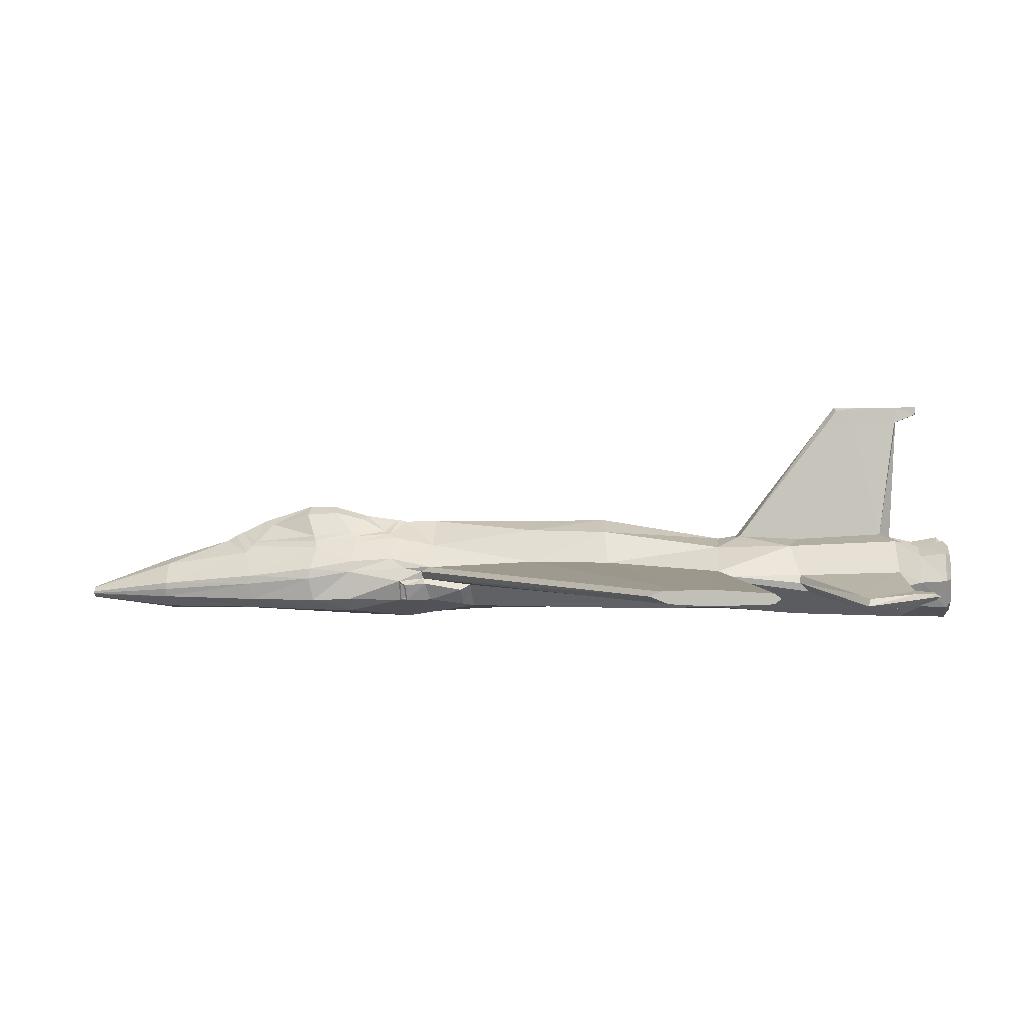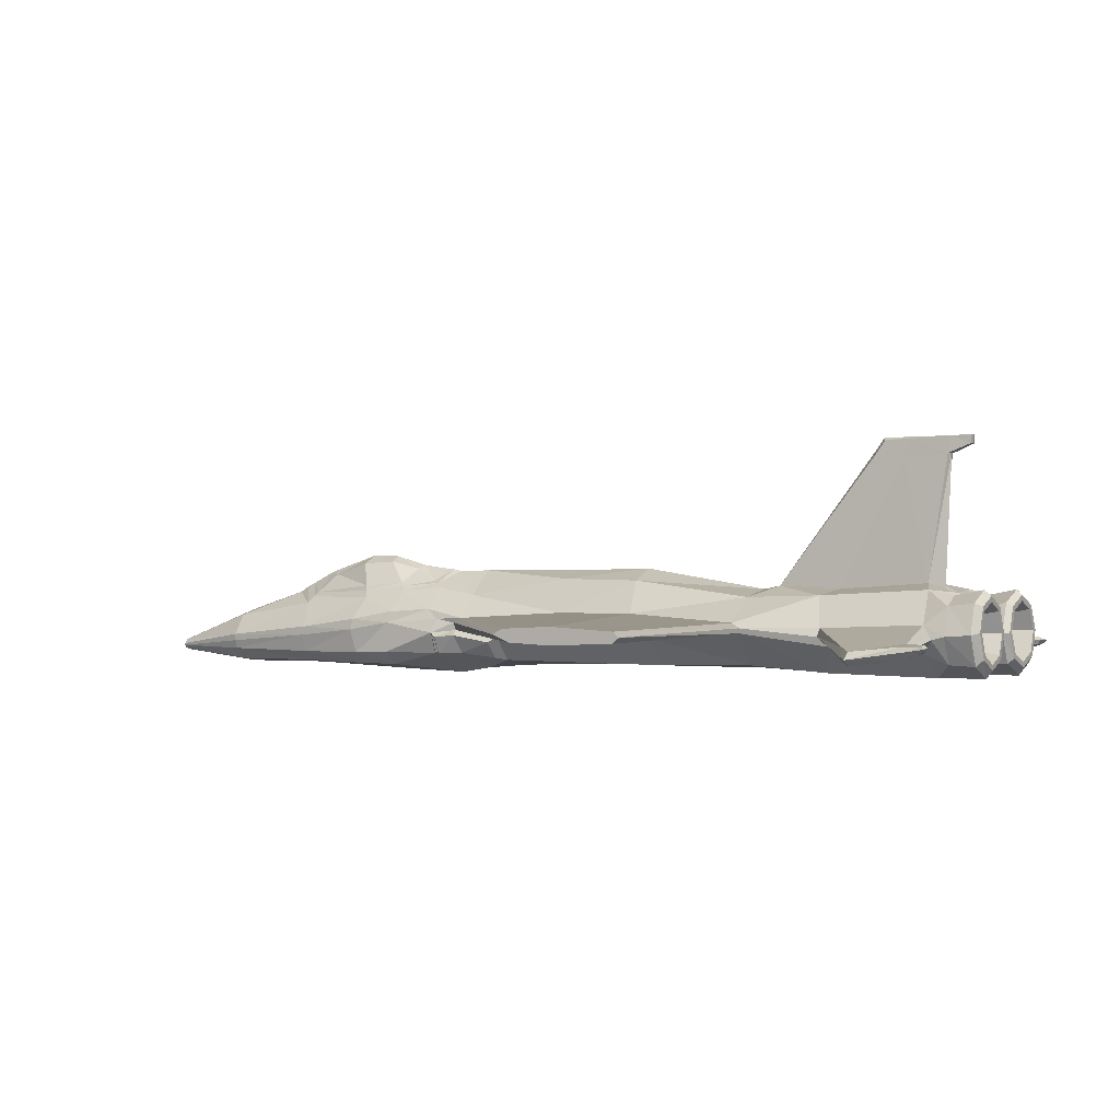
<metadata>
{"format":"obj","ext":"obj","renderer":"f3d","projection":"perspective","resolution":1024,"background":"white","views":[{"elev":1.9,"azim":96.2,"up":"+Y"},{"elev":-0.2,"azim":119.7,"up":"+Y"}]}
</metadata>
<code>
o Jet
v 1.201 -0.252 -6.727
v 0.09269 -0.5446 6.452
v 0.7859 -0.05801 1.195
v 0.7859 -0.1109 0.9045
v 1.161 -0.1279 -3.931
v 0 -0.7758 -6.642
v 0 -0.4421 6.452
v 0 -0.6098 6.452
v 0 0.3609 -6.674
v 0 -0.871 1.205
v 0 0.6512 1.258
v 0 0.6908 -1.929
v 0 -0.6762 -2.382
v 0 -0.1897 -6.963
v 0 -0.5605 6.452
v 0 0.6615 0.776
v 0 -0.7978 0.7585
v 0 -0.71 -3.777
v 0 0.3996 -3.777
v 6.062 -0.2078 -3.215
v 6.062 -0.2346 -3.748
v 6.062 -0.05689 -4.632
v 6.062 -0.008135 -3.776
v 6.062 -0.1333 -3.758
v 6.062 -0.1252 -4.717
v 6.062 -0.03941 -3.112
v 6.062 -0.1098 -2.97
v 6.062 -0.1988 -4.632
v 0.7053 0.3325 -6.871
v 1.032 0.1911 -6.896
v 0.09269 -0.5154 6.452
v 0.04042 -0.4519 6.452
v 0.7148 0.08661 1.402
v 0.3995 0.4063 1.385
v 0.4866 0.5178 -1.991
v 0.8129 0.04884 -2.062
v 0.8134 -0.03941 0.7587
v 0.4741 0.2934 0.7588
v 1.113 -0.05689 -3.805
v 0.5704 0.2915 -3.78
v 0.6958 -0.3312 3.715
v 0 -0.7628 3.816
v 0 0.3253 4.218
v 0.3771 0.1552 3.827
v 0.6948 -0.2005 3.679
v 0 0.3689 -6.477
v 0 0.4118 -4.037
v 0.2299 0.448 -4.124
v 0.224 0.4891 -6.315
v 0 2.489 -6.597
v 0 2.488 -5.6
v 0.08972 2.443 -5.636
v 0.0739 2.488 -6.578
v 1.04 -0.5803 -6.914
v 0.6129 -0.7689 -6.907
v 0.04867 -0.5906 6.452
v 0.0824 -0.5623 6.452
v 0.7656 -0.5449 1.234
v 0.8712 -0.2997 1.228
v 0.5696 -0.6828 -2.439
v 0.8817 -0.3058 -2.449
v 0.7634 -0.2218 0.8787
v 0.6466 -0.5178 0.7953
v 1.196 -0.1988 -3.952
v 0.5381 -0.6587 -3.823
v 0.6477 -0.5798 3.676
v 0.4179 -0.7221 3.732
v 0.06767 -0.1914 -6.88
v 0.2128 0.1098 -6.876
v 0.2291 -0.6043 -6.893
v 1.1 -0.05794 -6.583
v 0.7571 0.4053 -6.525
v 1.209 -0.2065 -6.909
v 0.6175 -0.7718 -6.612
v 1.037 -0.4445 -6.566
v 0.0583 -0.1832 -7.259
v 0.1949 -0.1739 -7.346
v 1.235 -0.1803 -7.288
v 1.021 -0.1555 -7.365
v 0.3212 -0.4657 -7.355
v 0.2314 -0.5987 -7.272
v 0.2298 0.2332 -7.254
v 0.3127 0.1217 -7.343
v 1.062 0.2353 -7.275
v 0.8948 0.1324 -7.356
v 0.6028 0.2473 -7.347
v 0.6453 0.4065 -7.261
v 0.6477 -0.77 -7.286
v 0.6171 -0.5804 -7.364
v 0.9069 -0.4509 -7.368
v 1.063 -0.5967 -7.293
v 1.093 -0.2334 -5.064
v 0 -0.7706 -4.937
v 0.6802 0.3212 -4.908
v 1.03 -0.1153 -5.069
v 0.2043 0.4098 -5.035
v 0 2.488 -5.999
v 0.07453 2.461 -6.014
v 0.501 -0.7461 -4.976
v 0.9986 -0.3699 -5.197
v 2.436 -0.3765 -6.074
v 2.314 -0.3066 -6.762
v 2.437 -0.3708 -6.85
v 2.341 -0.4887 -6.766
v 2.499 -0.4831 -6.046
v 2.404 -0.562 -6.064
v 0.1259 0.6867 1.933
v 0 0.7395 1.894
v 0 0.6346 3.612
v 0.1473 0.5981 3.421
v 0.2801 0.3268 3.686
v 0 0.4637 3.961
v 0.2572 0.5006 1.577
v 0 0.6841 1.471
v 0.7982 -0.07357 2.7
v 0.8228 -0.2324 2.726
v 0 -0.8169 2.624
v 0.5131 0.2502 2.649
v 0.5444 -0.7468 2.657
v 0.7725 -0.5807 2.656
v 0 0.8914 2.825
v 0.2505 0.7671 2.837
v 0.4183 0.4298 2.705
v 0.4916 -0.4395 5.138
v 0 -0.7657 5.138
v 0 0.04283 5.138
v 0.2931 -0.04299 5.138
v 0.4919 -0.342 5.138
v 0.2296 -0.7261 5.138
v 0.458 -0.5608 5.138
v 0.3073 0.2568 3.749
v 0 0.4154 4.073
v 0.3158 0.4704 1.479
v 0 0.6786 1.38
v 0.4543 0.3486 2.673
v 0.7551 0.04265 2.051
v 0.6039 -0.7486 2.061
v 0.8045 -0.1223 2.072
v 0 -0.844 2.026
v 0.4543 0.353 2.01
v 0.82 -0.5556 2.062
v 0 0.8803 2.408
v 0.1856 0.7925 2.373
v 0.3378 0.4789 2.112
v 0.3851 0.4233 2.056
v 0 -0.7406 0.05781
v 0 0.6642 -0.8099
v 6.062 -0.2194 -3.482
v 6.062 -0.02218 -3.444
v 6.062 -0.1193 -3.364
v 0.4206 0.5385 -0.8101
v 0.6967 0.04884 -0.8415
v 0.5888 -0.6538 0.09138
v 0.8553 -0.3094 0.116
v 0.8346 -0.5435 1.147
v 0.9221 -0.3391 1.16
v 0.9115 -0.2954 0.8307
v 0.7741 -0.5551 0.7584
v 0.877 -0.392 0.2625
v 0.6829 -0.6233 0.2446
v 0 2.254 -6.568
v 0.09015 2.25 -6.545
v 0.105 2.208 -5.471
v 0 2.263 -5.43
v 0.08865 2.216 -5.908
v 0 2.375 -6.869
v 0 2.498 -6.881
v 0.06419 2.498 -6.874
v 0.06462 2.375 -6.859
v 2.205 -0.3334 -5.909
v 2.102 -0.2752 -6.743
v 2.174 -0.5306 -5.922
v 2.268 -0.4426 -5.885
v 2.1 -0.3438 -6.817
v 2.119 -0.4568 -6.74
v 2.339 -0.3067 -7.039
v 2.417 -0.3327 -7.096
v 2.357 -0.3882 -7.045
v 2.202 -0.2832 -7.026
v 2.2 -0.3257 -7.072
v 2.213 -0.3822 -7.026
v 0.1145 -0.1751 -7.344
v 0.2654 -0.5237 -7.355
v 0.2552 0.1776 -7.34
v 0.9505 0.1903 -7.356
v 0.6015 0.3276 -7.345
v 1.101 -0.1537 -7.367
v 0.6191 -0.6608 -7.366
v 0.9651 -0.5062 -7.371
v 0.8663 -0.1642 -6.768
v 0.361 -0.1754 -6.757
v 0.4382 -0.354 -6.762
v 0.4331 0.005402 -6.755
v 0.7892 0.01198 -6.763
v 0.6106 0.08226 -6.757
v 0.6193 -0.4242 -6.768
v 0.7966 -0.3449 -6.77
v 0.7346 -0.571 1.256
v 0.8687 -0.2628 1.249
v 0.8428 -0.5699 1.124
v 0.947 -0.3242 1.14
v 0.7466 -0.5203 1.113
v 0.8397 -0.3041 1.108
v 0.8075 -0.5191 1.037
v 0.8846 -0.3389 1.049
v -1.201 -0.252 -6.727
v -0.09269 -0.5446 6.452
v -0.7859 -0.05801 1.195
v -0.7859 -0.1109 0.9045
v -1.161 -0.1279 -3.931
v -6.062 -0.2078 -3.215
v -6.062 -0.2346 -3.748
v -6.062 -0.05689 -4.632
v -6.062 -0.008135 -3.776
v -6.062 -0.1333 -3.758
v -6.062 -0.1252 -4.717
v -6.062 -0.03941 -3.112
v -6.062 -0.1098 -2.97
v -6.062 -0.1988 -4.632
v -0.7053 0.3325 -6.871
v -1.032 0.1911 -6.896
v -0.09269 -0.5154 6.452
v -0.04042 -0.4519 6.452
v -0.7148 0.08661 1.402
v -0.3995 0.4063 1.385
v -0.4866 0.5178 -1.991
v -0.8129 0.04884 -2.062
v -0.8134 -0.03941 0.7587
v -0.4741 0.2934 0.7588
v -1.113 -0.05689 -3.805
v -0.5704 0.2915 -3.78
v -0.6958 -0.3312 3.715
v -0.3771 0.1552 3.827
v -0.6948 -0.2005 3.679
v -0.2299 0.448 -4.124
v -0.224 0.4891 -6.315
v -0.08972 2.443 -5.636
v -0.0739 2.488 -6.578
v -1.04 -0.5803 -6.914
v -0.6129 -0.7689 -6.907
v -0.04867 -0.5906 6.452
v -0.0824 -0.5623 6.452
v -0.7656 -0.5449 1.234
v -0.8712 -0.2997 1.228
v -0.5696 -0.6828 -2.439
v -0.8817 -0.3058 -2.449
v -0.7634 -0.2218 0.8787
v -0.6466 -0.5178 0.7953
v -1.196 -0.1988 -3.952
v -0.5381 -0.6587 -3.823
v -0.6477 -0.5798 3.676
v -0.4179 -0.7221 3.732
v -0.06767 -0.1914 -6.88
v -0.2128 0.1098 -6.876
v -0.2291 -0.6043 -6.893
v -1.1 -0.05794 -6.583
v -0.7571 0.4053 -6.525
v -1.209 -0.2065 -6.909
v -0.6175 -0.7718 -6.612
v -1.037 -0.4445 -6.566
v -0.0583 -0.1832 -7.259
v -0.1949 -0.1739 -7.346
v -1.235 -0.1803 -7.288
v -1.021 -0.1555 -7.365
v -0.3212 -0.4657 -7.355
v -0.2314 -0.5987 -7.272
v -0.2298 0.2332 -7.254
v -0.3127 0.1217 -7.343
v -1.062 0.2353 -7.275
v -0.8948 0.1324 -7.356
v -0.6028 0.2473 -7.347
v -0.6453 0.4065 -7.261
v -0.6477 -0.77 -7.286
v -0.6171 -0.5804 -7.364
v -0.9069 -0.4509 -7.368
v -1.063 -0.5967 -7.293
v -1.093 -0.2334 -5.064
v -0.6802 0.3212 -4.908
v -1.03 -0.1153 -5.069
v -0.2043 0.4098 -5.035
v -0.07453 2.461 -6.014
v -0.501 -0.7461 -4.976
v -0.9986 -0.3699 -5.197
v -2.436 -0.3765 -6.074
v -2.314 -0.3066 -6.762
v -2.437 -0.3708 -6.85
v -2.341 -0.4887 -6.766
v -2.499 -0.4831 -6.046
v -2.404 -0.562 -6.064
v -0.1259 0.6867 1.933
v -0.1473 0.5981 3.421
v -0.2801 0.3268 3.686
v -0.2572 0.5006 1.577
v -0.7982 -0.07357 2.7
v -0.8228 -0.2324 2.726
v -0.5131 0.2502 2.649
v -0.5444 -0.7468 2.657
v -0.7725 -0.5807 2.656
v -0.2505 0.7671 2.837
v -0.4183 0.4298 2.705
v -0.4916 -0.4395 5.138
v -0.2931 -0.04299 5.138
v -0.4919 -0.342 5.138
v -0.2296 -0.7261 5.138
v -0.458 -0.5608 5.138
v -0.3073 0.2568 3.749
v -0.3158 0.4704 1.479
v -0.4543 0.3486 2.673
v -0.7551 0.04265 2.051
v -0.6039 -0.7486 2.061
v -0.8045 -0.1223 2.072
v -0.4543 0.353 2.01
v -0.82 -0.5556 2.062
v -0.1856 0.7925 2.373
v -0.3378 0.4789 2.112
v -0.3851 0.4233 2.056
v -6.062 -0.2194 -3.482
v -6.062 -0.02218 -3.444
v -6.062 -0.1193 -3.364
v -0.4206 0.5385 -0.8101
v -0.6967 0.04884 -0.8415
v -0.5888 -0.6538 0.09138
v -0.8553 -0.3094 0.116
v -0.8346 -0.5435 1.147
v -0.9221 -0.3391 1.16
v -0.9115 -0.2954 0.8307
v -0.7741 -0.5551 0.7584
v -0.877 -0.392 0.2625
v -0.6829 -0.6233 0.2446
v -0.09015 2.25 -6.545
v -0.105 2.208 -5.471
v -0.08865 2.216 -5.908
v -0.06419 2.498 -6.874
v -0.06462 2.375 -6.859
v -2.205 -0.3334 -5.909
v -2.102 -0.2752 -6.743
v -2.174 -0.5306 -5.922
v -2.268 -0.4426 -5.885
v -2.1 -0.3438 -6.817
v -2.119 -0.4568 -6.74
v -2.339 -0.3067 -7.039
v -2.417 -0.3327 -7.096
v -2.357 -0.3882 -7.045
v -2.202 -0.2832 -7.026
v -2.2 -0.3257 -7.072
v -2.213 -0.3822 -7.026
v -0.1145 -0.1751 -7.344
v -0.2654 -0.5237 -7.355
v -0.2552 0.1776 -7.34
v -0.9505 0.1903 -7.356
v -0.6015 0.3276 -7.345
v -1.101 -0.1537 -7.367
v -0.6191 -0.6608 -7.366
v -0.9651 -0.5062 -7.371
v -0.8663 -0.1642 -6.768
v -0.361 -0.1754 -6.757
v -0.4382 -0.354 -6.762
v -0.4331 0.005402 -6.755
v -0.7892 0.01198 -6.763
v -0.6106 0.08226 -6.757
v -0.6193 -0.4242 -6.768
v -0.7966 -0.3449 -6.77
v -0.7346 -0.571 1.256
v -0.8687 -0.2628 1.249
v -0.8428 -0.5699 1.124
v -0.947 -0.3242 1.14
v -0.7466 -0.5203 1.113
v -0.8397 -0.3041 1.108
v -0.8075 -0.5191 1.037
v -0.8846 -0.3389 1.049
f 130 2 57
f 32 7 15
f 95 5 92
f 39 23 22
f 153 17 146
f 61 148 154
f 62 27 4
f 63 10 17
f 57 2 15
f 117 67 42
f 64 25 28
f 64 21 61
f 5 22 25
f 93 65 18
f 126 32 127
f 54 88 91
f 55 81 88
f 152 26 149
f 125 56 8
f 151 16 38
f 37 3 4
f 38 11 34
f 124 31 2
f 22 24 25
f 28 24 21
f 150 20 148
f 150 26 27
f 18 60 13
f 19 35 40
f 37 27 26
f 32 128 127
f 38 33 37
f 40 36 39
f 38 152 151
f 94 39 95
f 9 49 72
f 118 45 115
f 116 45 41
f 4 199 62
f 116 66 120
f 97 53 50
f 53 169 168
f 48 19 40
f 48 94 96
f 164 52 51
f 162 98 165
f 74 100 99
f 198 141 137
f 153 61 154
f 62 201 157
f 65 61 60
f 67 130 129
f 100 92 5 64
f 68 6 14
f 69 68 14 9
f 30 72 71
f 69 72 29
f 73 71 1
f 54 74 55
f 54 1 75
f 70 74 6
f 70 76 81
f 68 69 82 76
f 29 82 69
f 29 84 87
f 73 91 78
f 30 78 84
f 183 76 182
f 184 76 82
f 185 87 84
f 186 82 87
f 84 187 185
f 189 88 188
f 189 78 91
f 188 81 183
f 173 106 105
f 99 64 65
f 165 52 163
f 49 94 72
f 52 97 51
f 72 95 71
f 6 99 93
f 171 101 102
f 104 105 106
f 102 105 103
f 173 101 170
f 174 181 175
f 103 176 102
f 175 106 172
f 119 66 67
f 138 120 141
f 138 115 116
f 118 136 140
f 137 117 139
f 129 57 56
f 44 128 45
f 41 128 124
f 42 129 125
f 43 127 44
f 41 130 66
f 118 131 44
f 44 132 43
f 140 133 145
f 11 133 34
f 118 145 135
f 10 137 139
f 140 33 34
f 33 138 3
f 199 138 141
f 137 120 119
f 35 152 36
f 24 149 150
f 24 148 21
f 12 151 35
f 36 149 23
f 62 154 148 20
f 13 153 146
f 200 157 201
f 158 159 157
f 154 62 157 159
f 154 160 153
f 63 160 158
f 63 200 198
f 96 163 48
f 49 165 96
f 48 164 47
f 49 161 162
f 166 168 169
f 161 169 162
f 50 168 167
f 75 172 100
f 1 175 75
f 1 171 174
f 92 170 95
f 71 170 171
f 92 172 173
f 180 176 177
f 180 178 181
f 103 178 177
f 104 181 178
f 102 179 171
f 174 179 180
f 80 182 77
f 77 184 83
f 86 185 85
f 86 184 186
f 85 187 79
f 89 189 188
f 90 187 189
f 80 188 183
f 305 207 301
f 15 223 222
f 210 279 277
f 230 214 227
f 17 322 146
f 317 246 323
f 218 247 209
f 10 248 17
f 15 207 242
f 117 252 297
f 249 216 210
f 212 249 246
f 210 213 230
f 93 250 282
f 223 126 302
f 239 273 240
f 240 266 255
f 321 217 228
f 125 241 304
f 320 16 147
f 208 228 209
f 229 11 16
f 301 222 303
f 215 213 216
f 219 215 216
f 211 319 317
f 319 217 318
f 18 245 250
f 226 19 231
f 228 218 209
f 303 223 302
f 229 224 225
f 231 227 226
f 321 229 320
f 278 230 231
f 236 9 257
f 296 234 233
f 295 234 294
f 364 209 247
f 251 295 298
f 97 238 281
f 238 334 330
f 19 235 231
f 278 235 280
f 164 237 331
f 281 330 332
f 283 259 282
f 313 363 310
f 322 246 245
f 247 366 364
f 246 250 245
f 305 252 304
f 283 249 210 277
f 253 6 255
f 254 14 253
f 221 257 220
f 257 254 220
f 258 256 221
f 259 239 240
f 239 206 258
f 255 259 240
f 255 261 253
f 261 254 253
f 267 220 254
f 220 269 221
f 258 276 239
f 221 263 258
f 261 348 347
f 349 261 347
f 350 272 351
f 351 267 349
f 269 352 263
f 273 354 353
f 354 263 352
f 266 353 348
f 338 289 337
f 249 282 250
f 237 332 331
f 236 278 280
f 97 237 51
f 257 279 278
f 6 282 259
f 336 284 335
f 287 288 286
f 288 285 286
f 284 338 335
f 346 339 340
f 341 286 285
f 289 340 337
f 251 297 252
f 298 311 313
f 311 294 309
f 309 296 312
f 117 310 139
f 242 304 241
f 233 303 302
f 232 303 234
f 42 304 252
f 302 43 233
f 305 232 251
f 306 296 233
f 132 233 43
f 312 307 225
f 307 11 225
f 296 316 312
f 10 310 363
f 224 312 225
f 311 224 208
f 364 311 208
f 298 310 297
f 226 321 320
f 215 318 214
f 317 215 212
f 320 12 226
f 227 318 321
f 247 211 317 323
f 13 322 245
f 365 326 327
f 327 328 329
f 323 328 326 247
f 329 323 322
f 248 329 322
f 365 248 363
f 331 280 235
f 332 236 280
f 164 235 47
f 236 161 46
f 333 166 334
f 334 161 330
f 50 333 238
f 337 260 283
f 340 206 260
f 206 336 256
f 335 277 279
f 256 335 279
f 277 337 283
f 345 341 344
f 343 345 346
f 286 343 287
f 287 346 340
f 344 285 336
f 339 344 336
f 347 265 262
f 349 262 268
f 350 271 270
f 271 349 268
f 352 270 264
f 274 354 275
f 275 352 264
f 265 353 274
f 130 124 2
f 15 2 31
f 31 32 15
f 95 39 5
f 39 36 23
f 62 20 27
f 8 56 15
f 56 57 15
f 5 39 22
f 126 7 32
f 152 37 26
f 151 147 16
f 37 33 3
f 38 16 11
f 124 128 31
f 22 23 24
f 28 25 24
f 150 27 20
f 150 149 26
f 19 12 35
f 37 4 27
f 32 31 128
f 38 34 33
f 40 35 36
f 38 37 152
f 94 40 39
f 118 44 45
f 116 115 45
f 4 3 199
f 116 41 66
f 97 98 53
f 53 162 169
f 48 47 19
f 48 40 94
f 164 163 52
f 162 53 98
f 198 199 141
f 62 199 201
f 30 29 72
f 29 30 84
f 30 73 78
f 84 78 187
f 173 172 106
f 165 98 52
f 49 96 94
f 52 98 97
f 72 94 95
f 171 170 101
f 104 103 105
f 102 101 105
f 173 105 101
f 103 177 176
f 138 116 120
f 138 136 115
f 118 115 136
f 129 130 57
f 44 127 128
f 41 45 128
f 43 126 127
f 41 124 130
f 118 135 131
f 44 131 132
f 140 34 133
f 11 134 133
f 118 140 145
f 140 136 33
f 33 136 138
f 199 3 138
f 137 141 120
f 35 151 152
f 24 23 149
f 24 150 148
f 12 147 151
f 36 152 149
f 200 158 157
f 96 165 163
f 49 162 165
f 48 163 164
f 50 53 168
f 92 173 170
f 71 95 170
f 92 100 172
f 180 179 176
f 103 104 178
f 102 176 179
f 222 207 15
f 15 7 223
f 242 241 15
f 241 8 15
f 210 216 213
f 223 7 126
f 320 229 16
f 229 225 11
f 226 12 19
f 97 50 238
f 19 47 235
f 164 51 237
f 338 288 289
f 97 281 237
f 336 285 284
f 288 284 285
f 284 288 338
f 341 342 286
f 302 126 43
f 132 306 233
f 307 134 11
f 320 147 12
f 164 331 235
f 50 167 333
f 345 342 341
f 344 341 285
f 339 345 344
f 185 186 87
f 186 184 82
f 303 222 223
f 229 228 224
f 278 279 230
f 233 234 303
f 174 171 179
f 305 242 207
f 210 230 279
f 230 213 214
f 218 211 247
f 321 318 217
f 208 224 228
f 301 207 222
f 215 214 213
f 219 212 215
f 211 218 319
f 319 218 217
f 228 217 218
f 231 230 227
f 321 228 229
f 296 294 234
f 295 232 234
f 364 208 209
f 251 232 295
f 278 231 235
f 313 364 363
f 247 326 366
f 305 251 252
f 221 256 257
f 220 272 269
f 221 269 263
f 269 350 352
f 237 281 332
f 236 257 278
f 257 256 279
f 287 289 288
f 251 298 297
f 298 295 311
f 311 295 294
f 309 294 296
f 242 305 304
f 232 301 303
f 305 301 232
f 306 308 296
f 312 316 307
f 296 308 316
f 224 309 312
f 311 309 224
f 364 313 311
f 298 313 310
f 226 227 321
f 215 319 318
f 317 319 215
f 227 214 318
f 365 366 326
f 331 332 280
f 332 330 236
f 335 338 277
f 256 336 335
f 277 338 337
f 258 206 256
f 206 339 336
f 9 46 49
f 69 9 72
f 29 87 82
f 183 81 76
f 184 182 76
f 188 88 81
f 174 180 181
f 166 167 168
f 180 177 178
f 80 183 182
f 77 182 184
f 86 186 185
f 86 83 184
f 85 185 187
f 89 90 189
f 90 79 187
f 80 89 188
f 249 219 216
f 236 46 9
f 238 333 334
f 281 238 330
f 257 9 254
f 267 272 220
f 258 263 276
f 349 267 261
f 350 269 272
f 351 272 267
f 273 276 354
f 354 276 263
f 333 167 166
f 343 342 345
f 347 348 265
f 349 347 262
f 350 351 271
f 271 351 349
f 352 350 270
f 274 353 354
f 275 354 352
f 265 348 353
f 153 63 17
f 63 198 10
f 117 119 67
f 93 99 65
f 54 55 88
f 55 70 81
f 18 65 60
f 74 75 100
f 153 60 61
f 65 64 61
f 68 70 6
f 54 75 74
f 54 73 1
f 70 55 74
f 70 68 76
f 73 54 91
f 189 91 88
f 99 100 64
f 6 74 99
f 175 104 106
f 119 120 66
f 137 119 117
f 10 198 137
f 13 60 153
f 158 160 159
f 154 159 160
f 63 153 160
f 63 158 200
f 75 175 172
f 1 174 175
f 104 175 181
f 17 248 322
f 317 212 246
f 10 363 248
f 117 42 252
f 212 219 249
f 93 18 250
f 239 276 273
f 240 273 266
f 18 13 245
f 283 260 259
f 322 323 246
f 246 249 250
f 259 260 239
f 239 260 206
f 255 6 259
f 261 266 348
f 266 273 353
f 249 283 282
f 6 93 282
f 346 345 339
f 289 287 340
f 117 297 310
f 10 139 310
f 13 146 322
f 327 326 328
f 329 328 323
f 248 327 329
f 365 327 248
f 337 340 260
f 340 339 206
f 286 342 343
f 287 343 346
f 61 21 148
f 64 28 21
f 125 129 56
f 67 66 130
f 42 67 129
f 125 8 241
f 42 125 304
f 64 5 25
f 73 30 71
f 189 187 78
f 49 46 161
f 161 166 169
f 1 71 171
f 253 14 6
f 254 9 14
f 255 266 261
f 261 267 254
f 236 330 161
f 334 166 161
f 111 109 112
f 121 110 122
f 144 107 143
f 113 108 107
f 134 113 133
f 145 113 144
f 131 112 132
f 135 111 131
f 123 110 111
f 143 121 122
f 107 142 143
f 135 144 123
f 123 143 122
f 109 292 112
f 291 121 299
f 315 290 293
f 293 108 114
f 293 134 307
f 316 293 307
f 112 306 132
f 292 308 306
f 291 300 292
f 314 121 142
f 290 142 108
f 308 315 316
f 300 314 315
f 111 110 109
f 121 109 110
f 144 113 107
f 113 114 108
f 134 114 113
f 145 133 113
f 131 111 112
f 135 123 111
f 123 122 110
f 143 142 121
f 107 108 142
f 135 145 144
f 123 144 143
f 109 291 292
f 291 109 121
f 293 290 108
f 293 114 134
f 112 292 306
f 314 299 121
f 290 314 142
f 315 314 290
f 316 315 293
f 292 300 308
f 291 299 300
f 308 300 315
f 300 299 314
f 77 192 80
f 86 85 194 195
f 191 197 196
f 191 193 195 194 190
f 80 196 89
f 89 197 90
f 83 86 195 193
f 83 191 77
f 79 197 190
f 85 79 190 194
f 265 357 356 262
f 271 360 359 270
f 357 361 362 355 356
f 356 355 359 360 358
f 361 265 274
f 362 274 275
f 268 358 360 271
f 262 356 358 268
f 264 362 275
f 270 355 264
f 77 191 192
f 196 192 191
f 191 190 197
f 80 192 196
f 89 196 197
f 83 193 191
f 79 90 197
f 361 357 265
f 362 361 274
f 264 355 362
f 270 359 355
f 156 203 205
f 58 199 198
f 58 200 155
f 155 201 156
f 59 201 199
f 203 204 205
f 155 202 58
f 155 205 204
f 59 202 203
f 325 368 244
f 243 364 244
f 365 243 324
f 366 324 325
f 244 366 325
f 368 369 367
f 367 324 243
f 324 370 325
f 244 367 243
f 156 59 203
f 58 59 199
f 58 198 200
f 155 200 201
f 59 156 201
f 203 202 204
f 155 204 202
f 155 156 205
f 59 58 202
f 325 370 368
f 243 363 364
f 365 363 243
f 366 365 324
f 244 364 366
f 368 370 369
f 367 369 324
f 324 369 370
f 244 368 367

</code>
